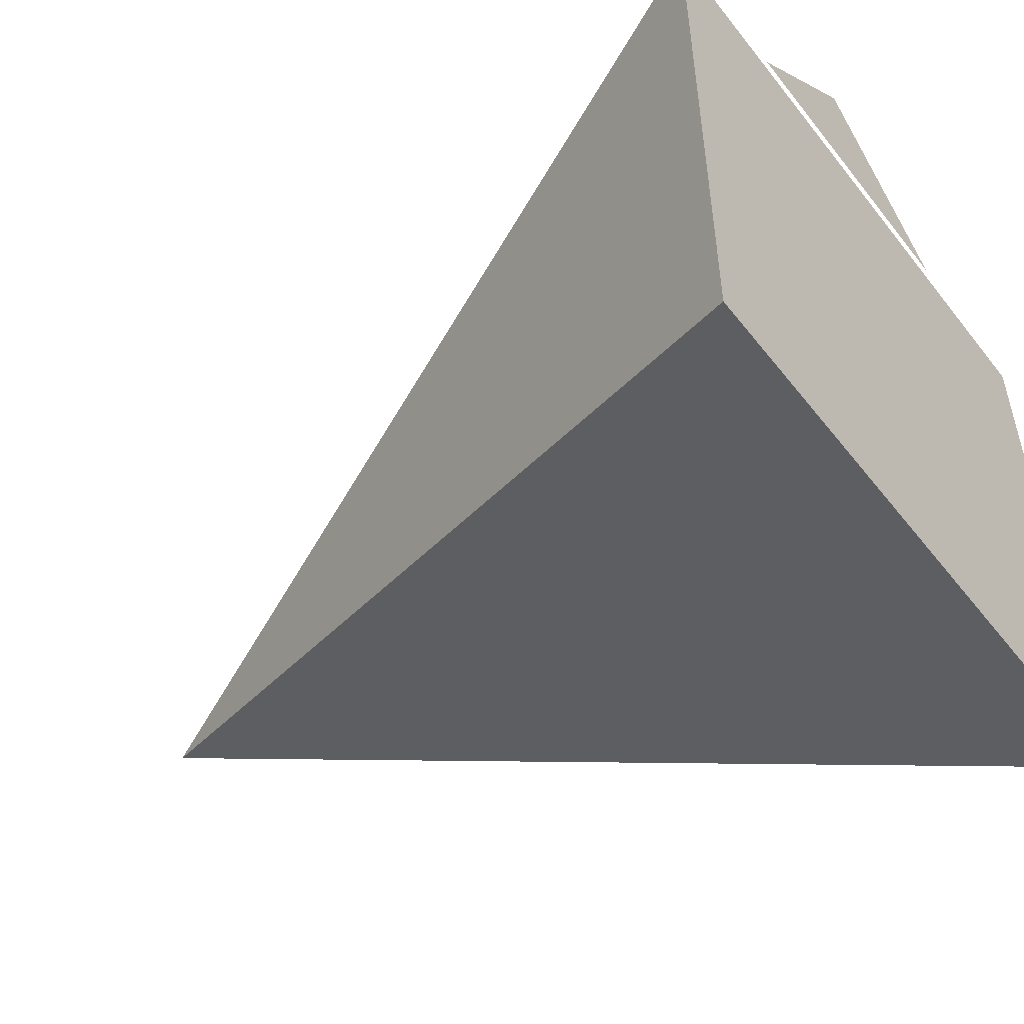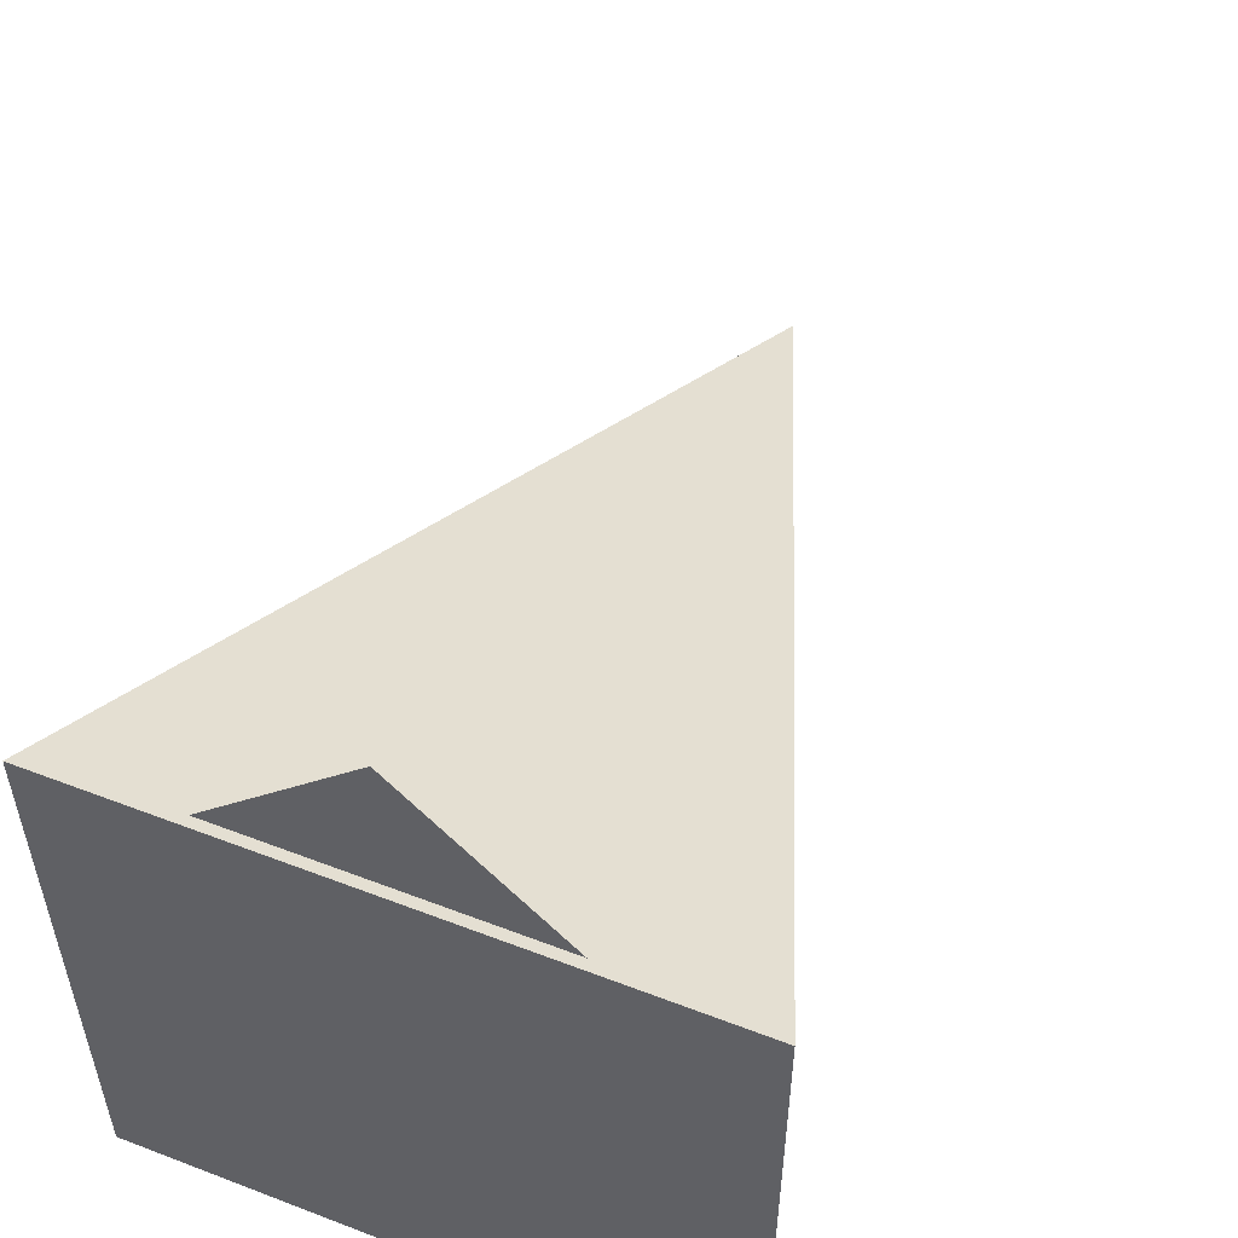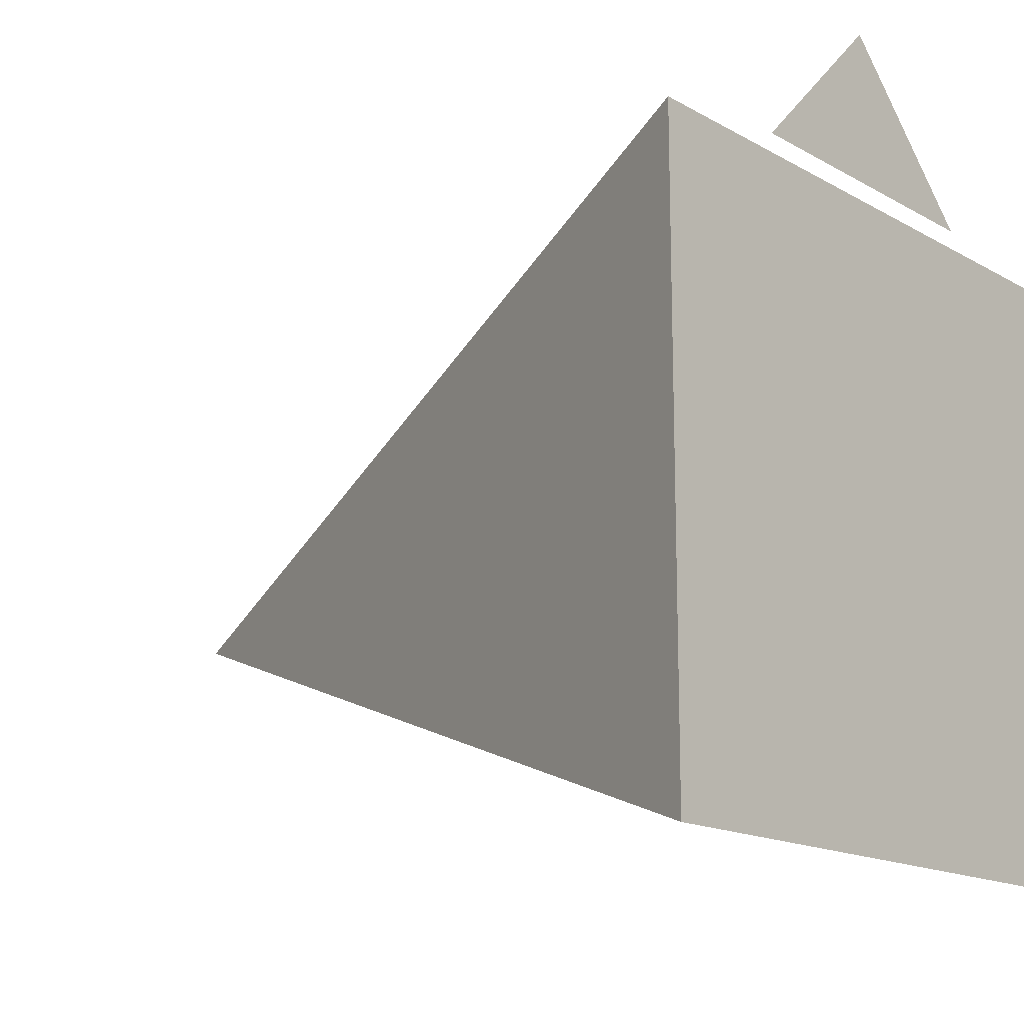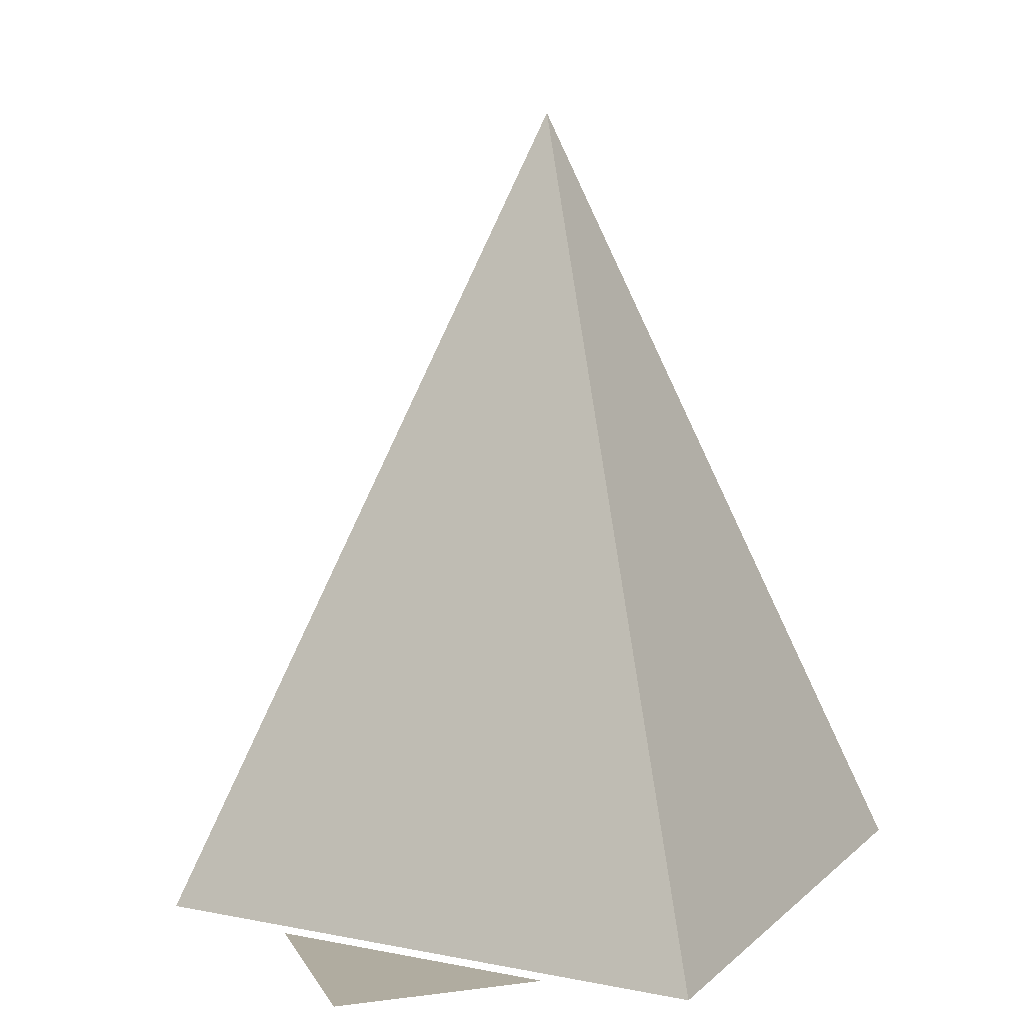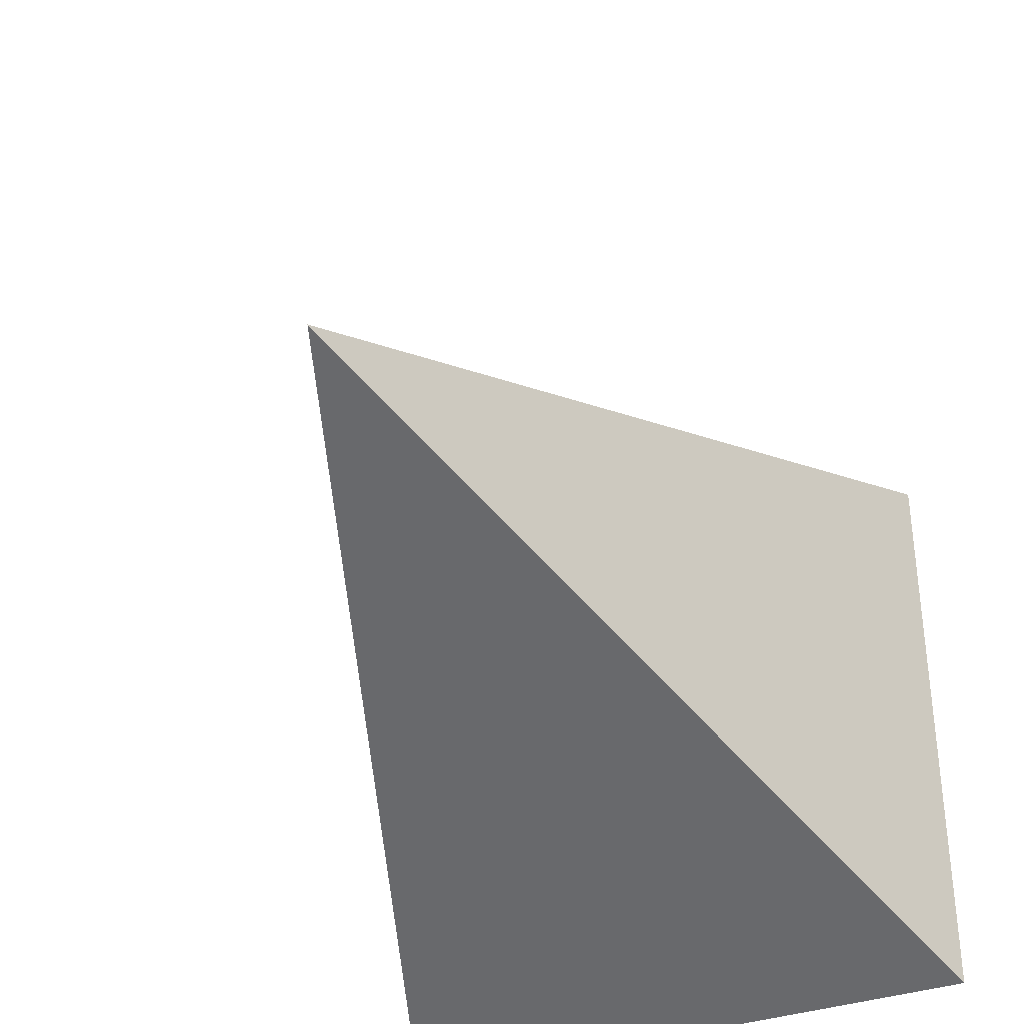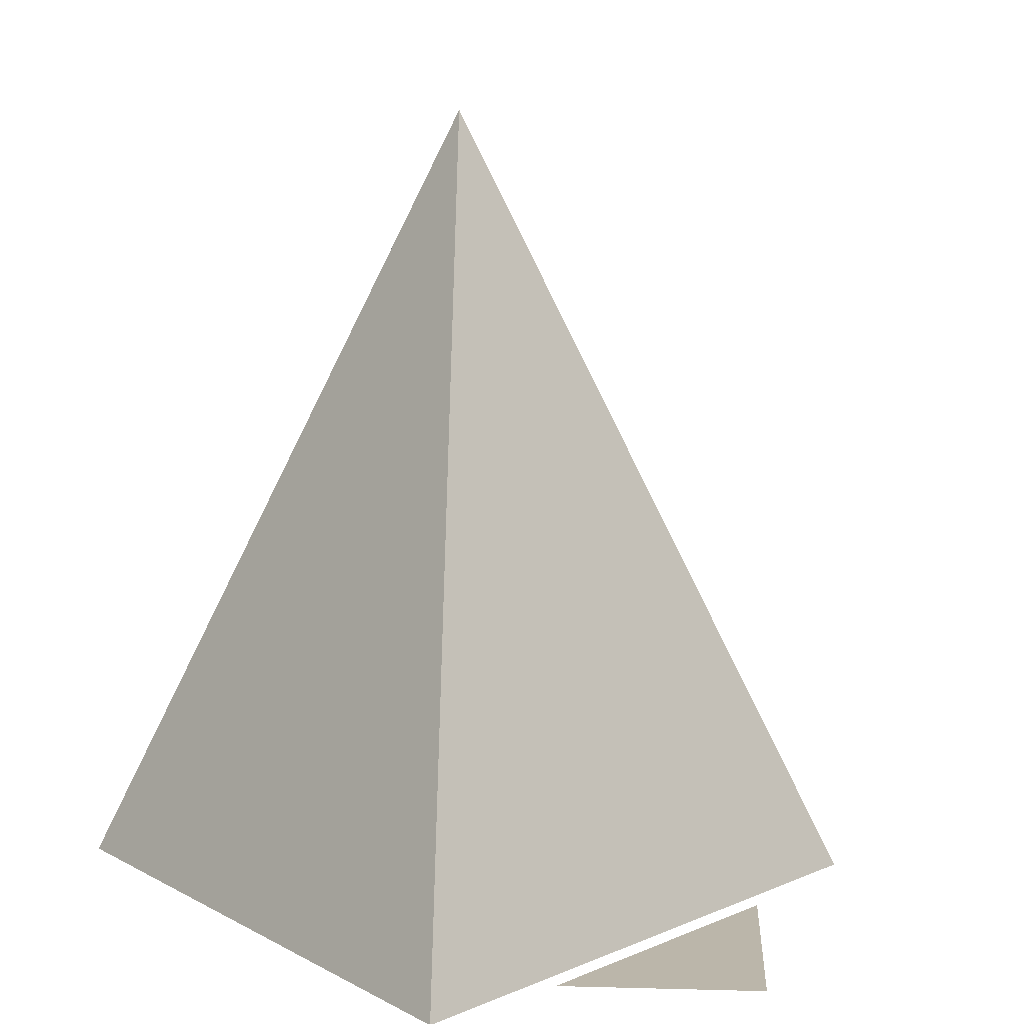
<metadata>
{"format":"obj","ext":"obj","renderer":"f3d","projection":"perspective","resolution":1024,"background":"white","views":[{"elev":-52.5,"azim":126.9,"up":"+Y"},{"elev":54.3,"azim":-157.8,"up":"+Y"},{"elev":-15.5,"azim":130.4,"up":"+Y"},{"elev":10.0,"azim":-153.4,"up":"+Z"},{"elev":-36.0,"azim":24.2,"up":"+Y"},{"elev":14.1,"azim":138.2,"up":"+Z"}]}
</metadata>
<code>
o Plane
v 0 1.104 -2
v 0.3536 0.75 -2
v -0.3536 0.75 -2
v -0.7071 0.7071 -2
v 0.7071 0.7071 -2
v 0.7071 -0.7071 -2
v -0.7071 -0.7071 -2
v 0 -0 0
f 1 2 3
f 4 8 5
f 5 8 6
f 4 5 6 7
f 6 8 7
f 7 8 4

</code>
